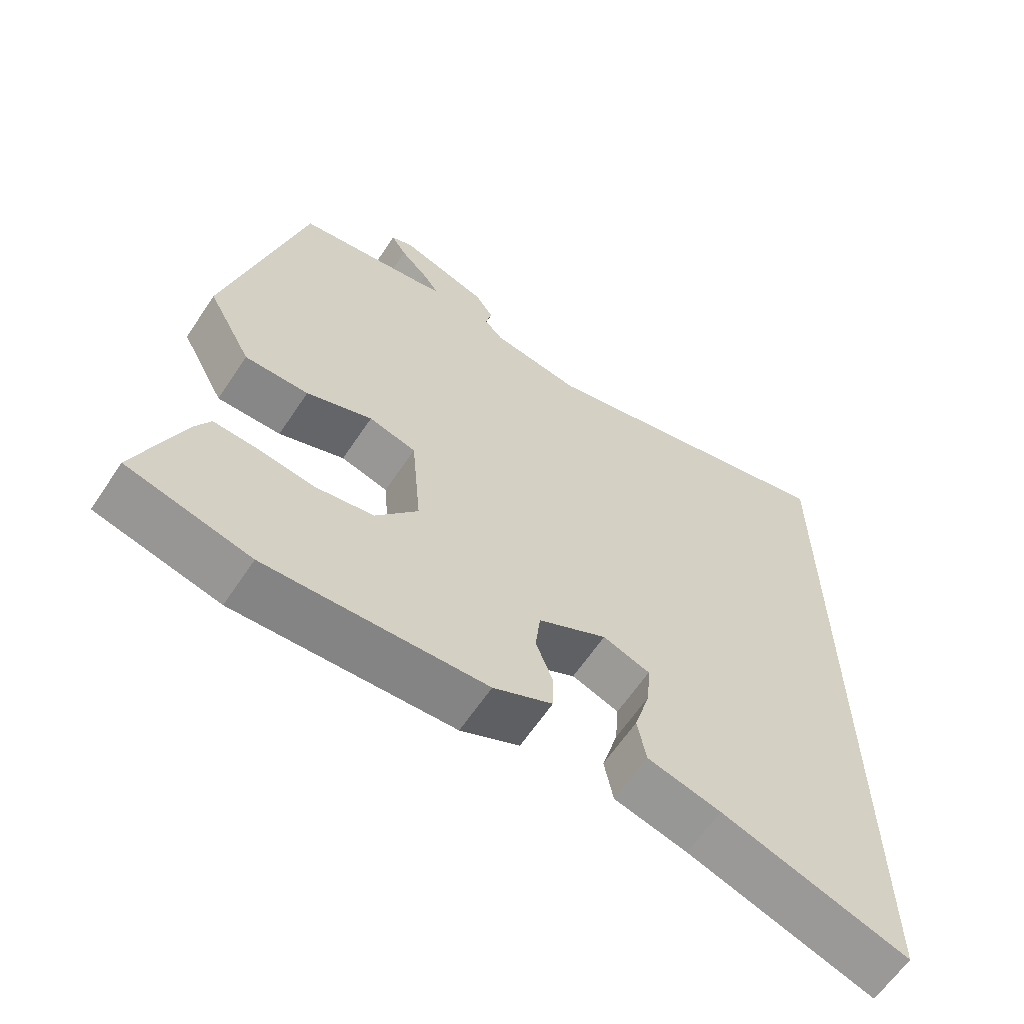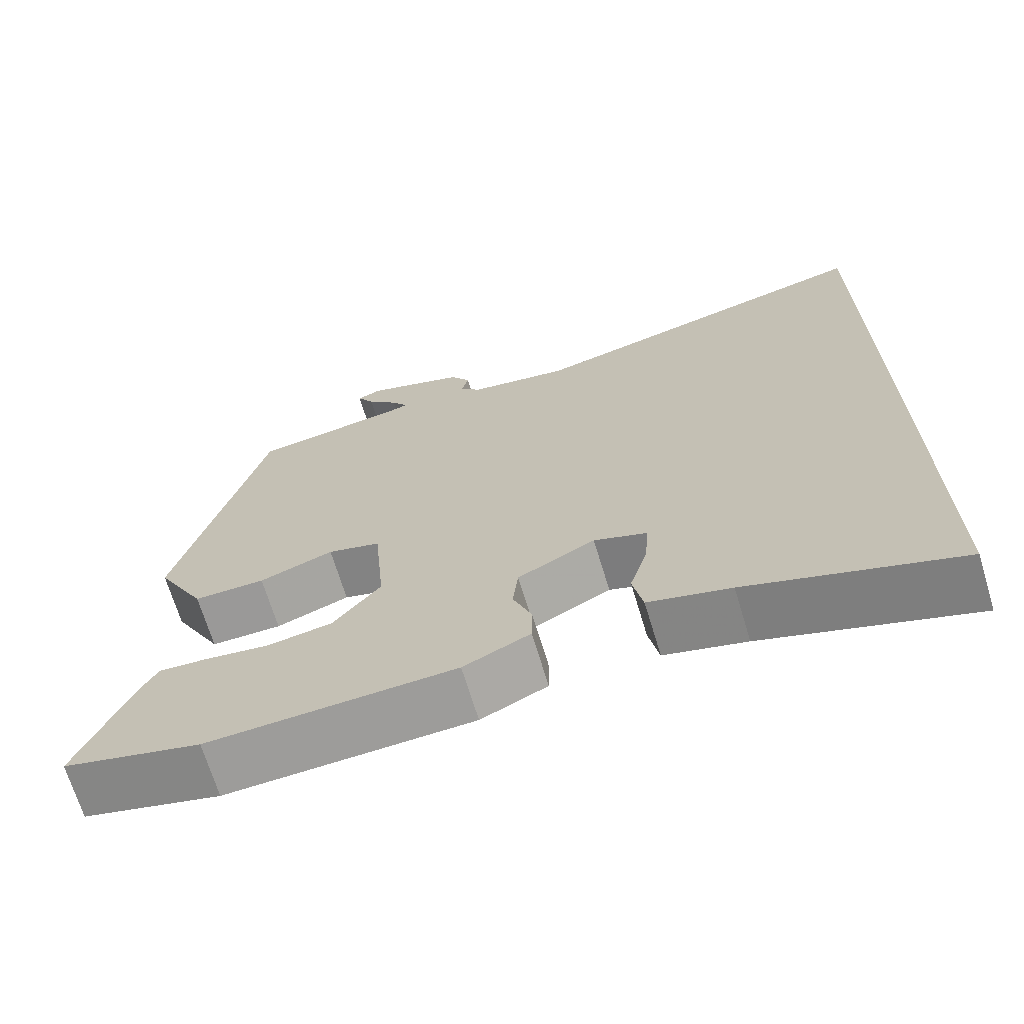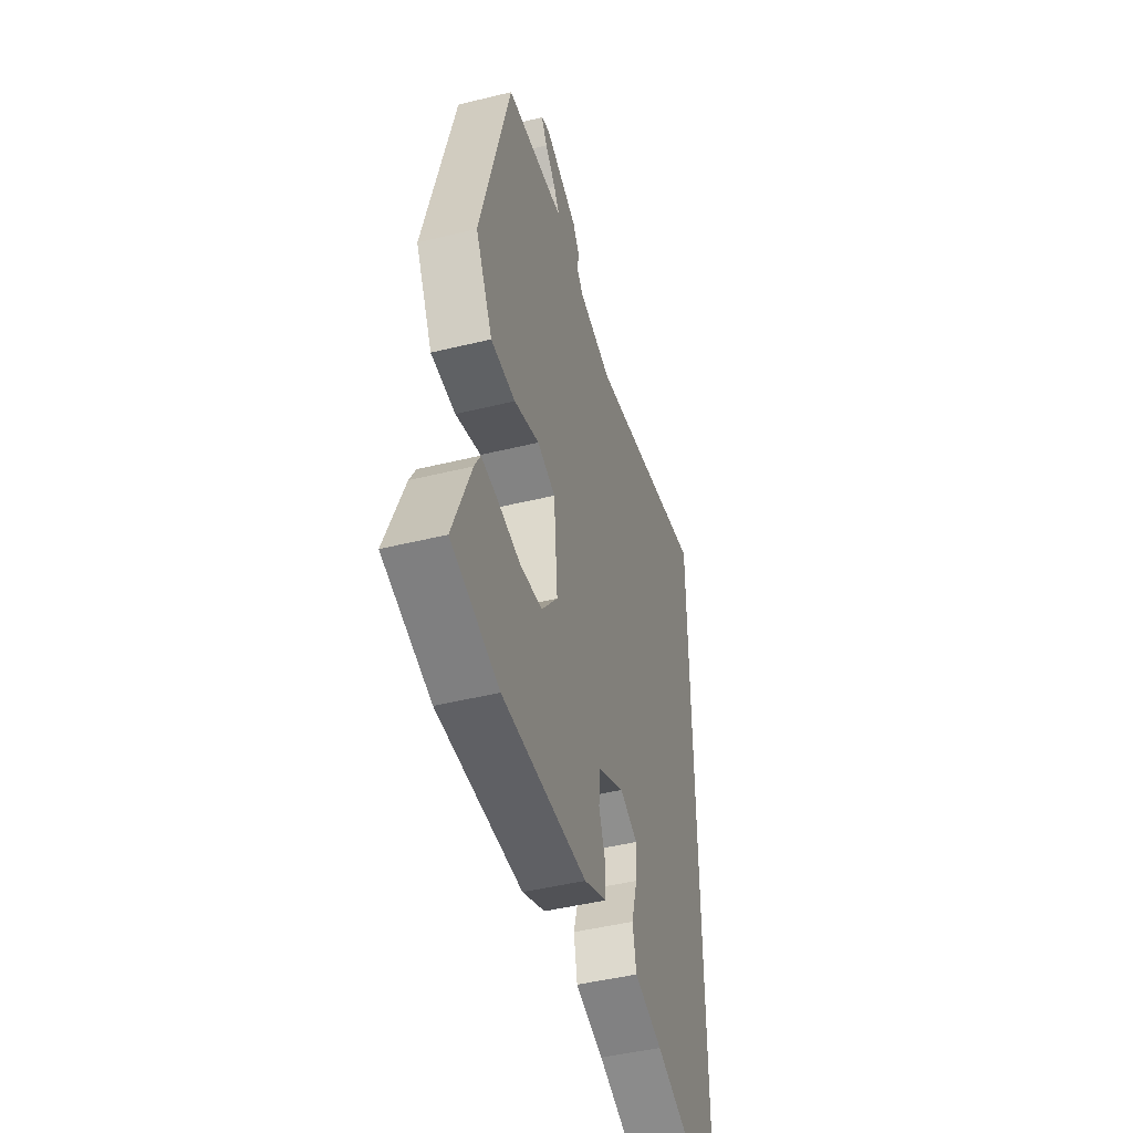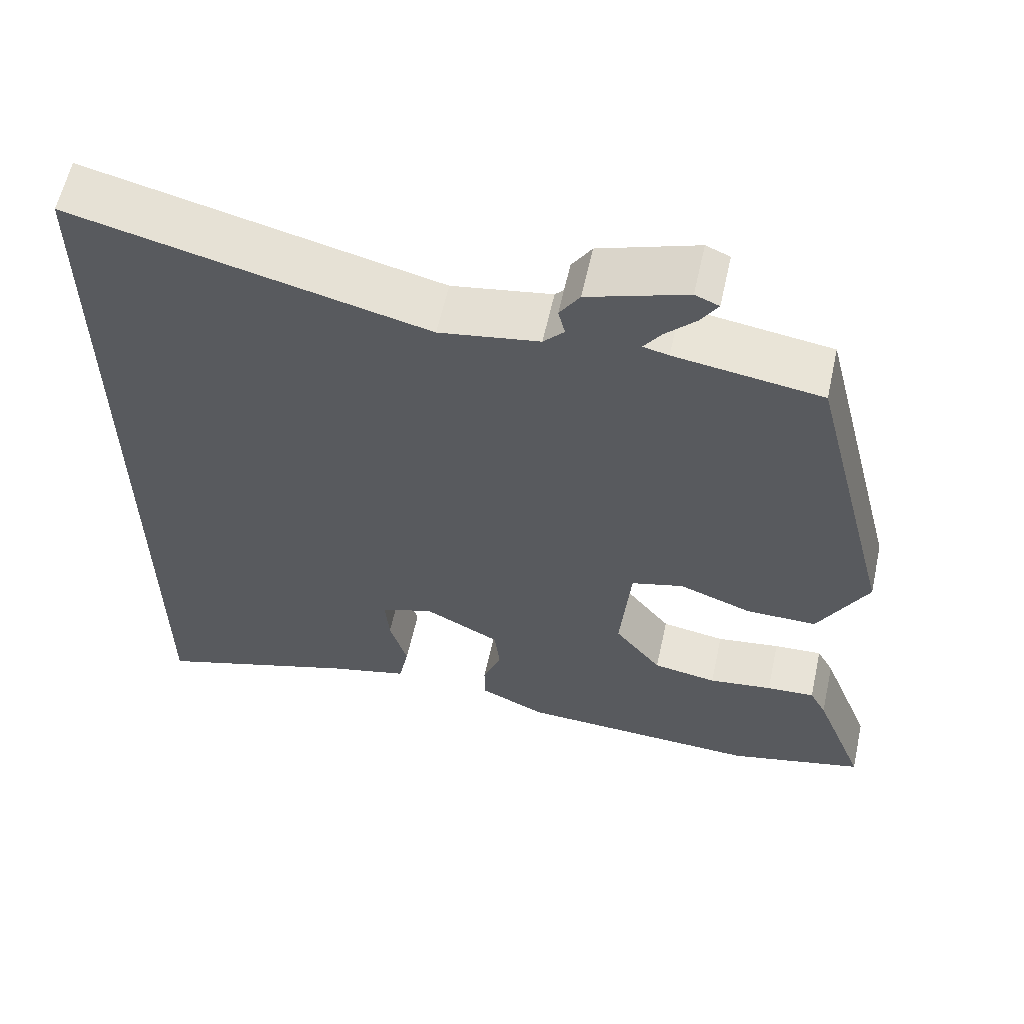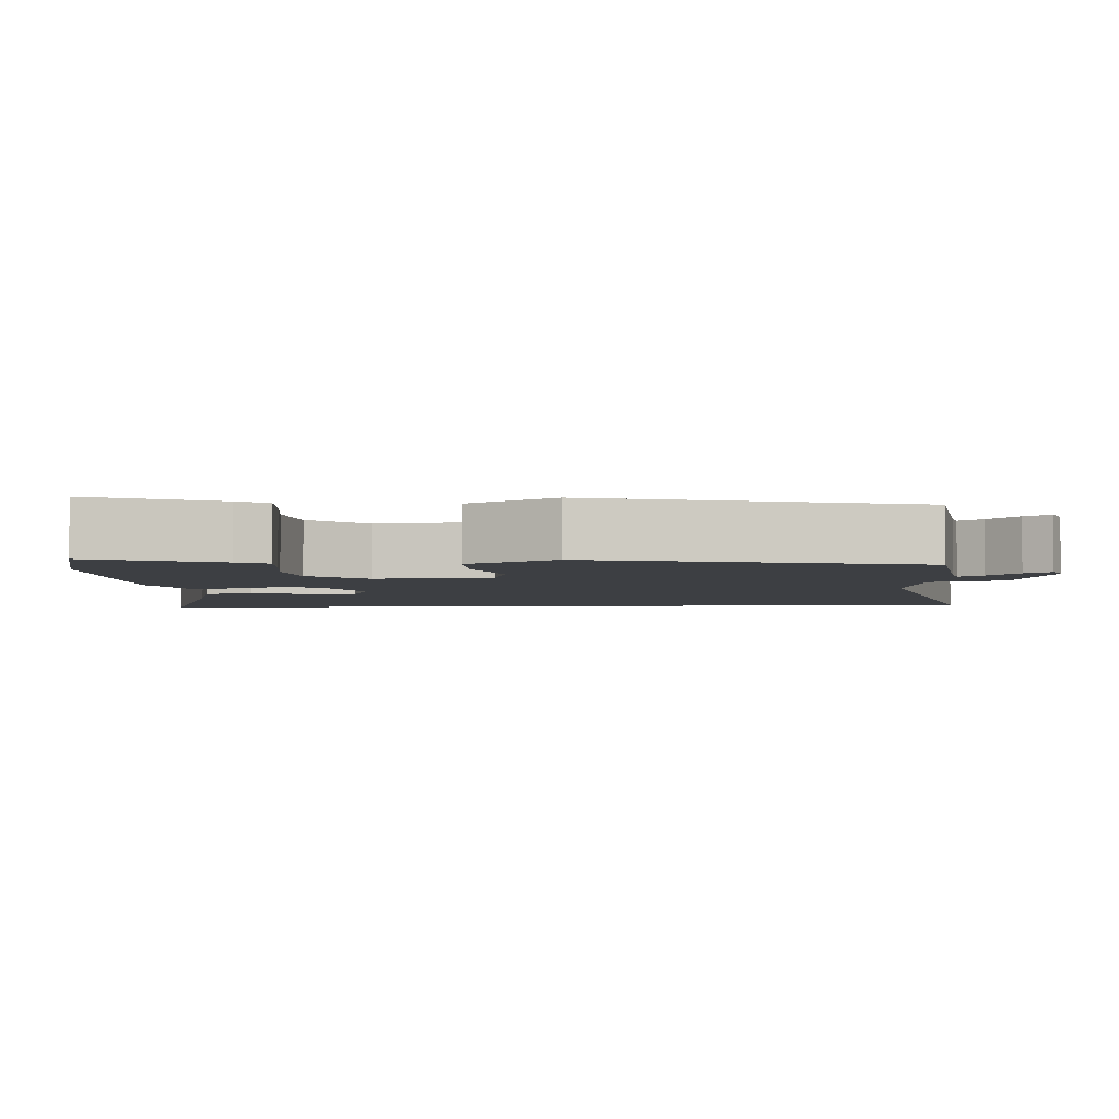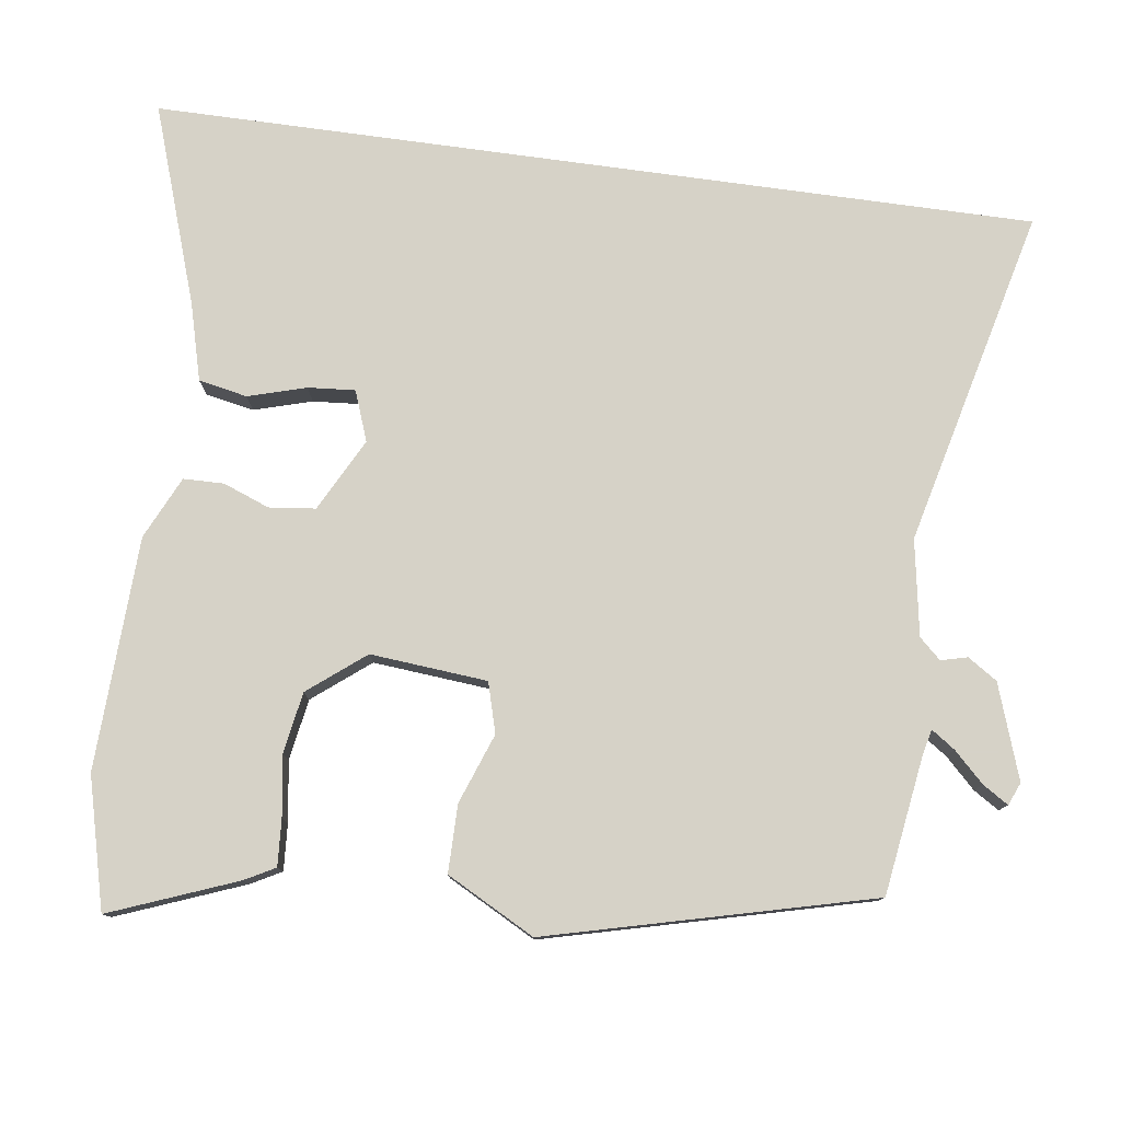
<metadata>
{"format":"obj","ext":"obj","renderer":"f3d","projection":"perspective","resolution":1024,"background":"white","views":[{"elev":-62.6,"azim":-33.6,"up":"+Z"},{"elev":-69.1,"azim":16.9,"up":"+Z"},{"elev":-46.5,"azim":-74.4,"up":"+Z"},{"elev":60.1,"azim":-167.5,"up":"+Z"},{"elev":-4.0,"azim":-86.5,"up":"+Y"},{"elev":78.5,"azim":-82.2,"up":"+Y"}]}
</metadata>
<code>
v -0.43 0.07 0.512
v -0.24 0.07 0.54
v -0.207 0.07 0.548
v -0.229 0.07 0.58
v -0.269 0.07 0.621
v -0.291 0.07 0.656
v -0.26 0.07 0.669
v -0.132 0.07 0.625
v -0.106 0.07 0.585
v -0.115 0.07 0.549
v -0.088 0.07 0.52
v 0.042 0.07 0.498
v 0.5 0.07 0.61
v 0.5 0.07 -0.59
v 0.232 0.07 -0.499
v 0.127 0.07 -0.471
v 0.114 0.07 -0.405
v 0.137 0.07 -0.326
v 0.142 0.07 -0.262
v 0.074 0.07 -0.237
v -0.025 0.07 -0.289
v -0.032 0.07 -0.352
v -0.008 0.07 -0.415
v -0.009 0.07 -0.47
v -0.094 0.07 -0.51
v -0.41 0.07 -0.523
v -0.587 0.07 -0.478
v -0.52 0.07 -0.306
v -0.498 0.07 -0.265
v -0.435 0.07 -0.269
v -0.352 0.07 -0.281
v -0.269 0.07 -0.267
v -0.208 0.07 -0.19
v -0.222 0.07 -0.031
v -0.29 0.07 -0.012
v -0.385 0.07 -0.047
v -0.477 0.07 -0.047
v -0.541 0.07 0.073
v -0.43 0 0.512
v -0.24 0 0.54
v -0.207 0 0.548
v -0.229 0 0.58
v -0.269 0 0.621
v -0.291 0 0.656
v -0.26 0 0.669
v -0.132 0 0.625
v -0.106 0 0.585
v -0.115 0 0.549
v -0.088 0 0.52
v 0.042 0 0.498
v 0.5 0 0.61
v 0.5 0 -0.59
v 0.232 0 -0.499
v 0.127 0 -0.471
v 0.114 0 -0.405
v 0.137 0 -0.326
v 0.142 0 -0.262
v 0.074 0 -0.237
v -0.025 0 -0.289
v -0.032 0 -0.352
v -0.008 0 -0.415
v -0.009 0 -0.47
v -0.094 0 -0.51
v -0.41 0 -0.523
v -0.587 0 -0.478
v -0.52 0 -0.306
v -0.498 0 -0.265
v -0.435 0 -0.269
v -0.352 0 -0.281
v -0.269 0 -0.267
v -0.208 0 -0.19
v -0.222 0 -0.031
v -0.29 0 -0.012
v -0.385 0 -0.047
v -0.477 0 -0.047
v -0.541 0 0.073
f 35 36 37 38
f 34 35 38 1
f 28 29 30 31
f 26 27 28 31
f 26 31 32
f 25 26 32 33
f 22 23 24 25
f 21 22 25 33
f 15 16 17 18
f 15 18 19
f 12 13 14 15
f 11 12 15 19
f 10 11 19 20
f 8 9 10
f 7 8 10
f 4 5 6 7
f 3 4 7 10
f 2 3 10 20
f 34 1 2 20
f 20 21 33 34
f 76 75 74 73
f 39 76 73 72
f 69 68 67 66
f 69 66 65 64
f 70 69 64
f 71 70 64 63
f 63 62 61 60
f 71 63 60 59
f 56 55 54 53
f 57 56 53
f 53 52 51 50
f 57 53 50 49
f 58 57 49 48
f 48 47 46
f 48 46 45
f 45 44 43 42
f 48 45 42 41
f 58 48 41 40
f 58 40 39 72
f 72 71 59 58
f 1 39 40 2
f 2 40 41 3
f 3 41 42 4
f 4 42 43 5
f 5 43 44 6
f 6 44 45 7
f 7 45 46 8
f 8 46 47 9
f 9 47 48 10
f 10 48 49 11
f 11 49 50 12
f 12 50 51 13
f 13 51 52 14
f 14 52 53 15
f 15 53 54 16
f 16 54 55 17
f 17 55 56 18
f 18 56 57 19
f 19 57 58 20
f 20 58 59 21
f 21 59 60 22
f 22 60 61 23
f 23 61 62 24
f 24 62 63 25
f 25 63 64 26
f 26 64 65 27
f 27 65 66 28
f 28 66 67 29
f 29 67 68 30
f 30 68 69 31
f 31 69 70 32
f 32 70 71 33
f 33 71 72 34
f 34 72 73 35
f 35 73 74 36
f 36 74 75 37
f 37 75 76 38
f 38 76 39 1

</code>
